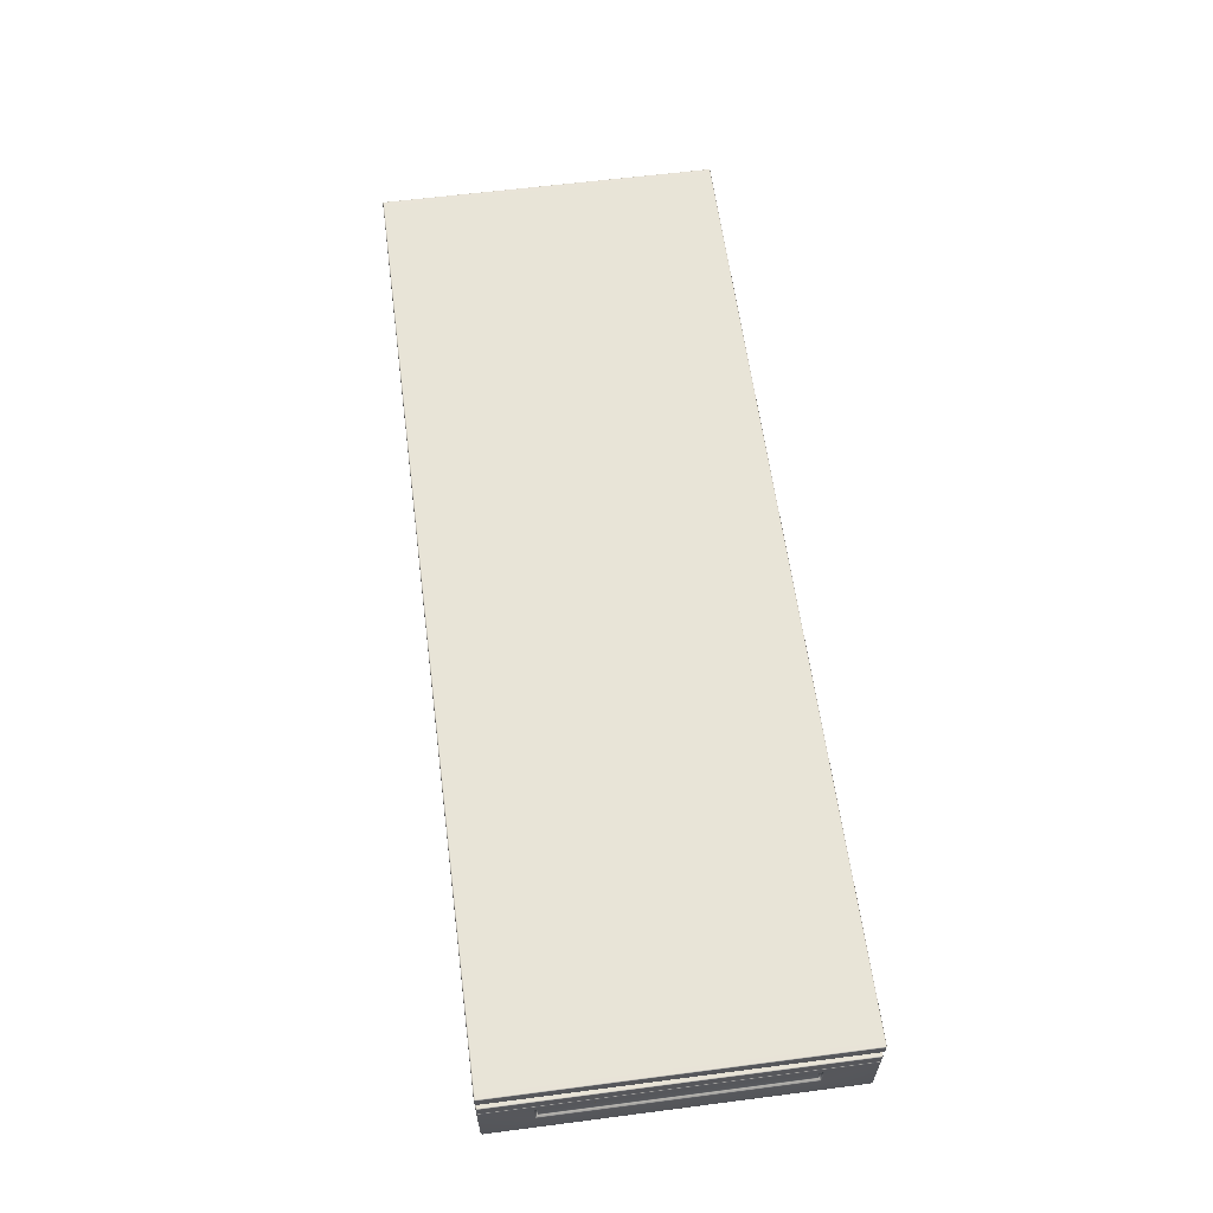
<metadata>
{"format":"obj","ext":"obj","renderer":"f3d","projection":"perspective","resolution":1024,"background":"white","views":[{"elev":61.1,"azim":82.5,"up":"+Y"}]}
</metadata>
<code>
g ENV_S04_SC_HardCasing_02_MO
v -28.64 -1.814 10.42
v -28.91 -1.805 10.42
v -28.64 -1.814 -10.41
v -28.91 -1.82 -10.41
v -28.95 -1.84 -10.41
v -28.95 -1.824 10.42
v -28.97 -1.887 -10.41
v -28.97 -1.872 10.42
v -28.97 -2.574 10.42
v -28.97 -2.559 -10.41
v -28.95 -2.622 10.42
v -28.95 -2.606 -10.41
v -28.91 -2.642 10.42
v -28.91 -2.642 -10.41
v -28.91 -0.1538 10.42
v -28.91 -0.1688 -10.41
v -28.64 -0.1688 -10.41
v -28.64 -0.1538 10.42
v 28.66 -0.1688 -10.41
v 28.66 -0.1538 10.42
v 28.93 -0.1538 10.42
v 28.93 -0.1688 -10.41
v -28.91 -0.1688 -10.41
v -28.91 -0.1538 10.42
v -28.95 -0.1891 -10.41
v -28.95 -0.1732 10.42
v -28.97 -0.236 -10.41
v -28.97 -0.221 10.42
v -28.97 -0.9235 10.42
v -28.97 -0.9084 -10.41
v -28.95 -0.9713 10.42
v -28.95 -0.9553 -10.41
v -28.91 -0.9907 10.42
v -28.91 -0.9757 -10.41
v -28.64 -0.9872 10.42
v -28.64 -0.9872 -10.41
v 28.66 -1.814 10.42
v 28.66 -1.814 -10.41
v 28.93 -1.805 10.42
v 28.93 -1.82 -10.41
v 28.97 -1.84 -10.41
v 28.97 -1.824 10.42
v 28.99 -1.887 -10.41
v 28.99 -1.872 10.42
v 28.99 -2.574 10.42
v 28.99 -2.559 -10.41
v 28.97 -2.622 10.42
v 28.97 -2.606 -10.41
v 28.93 -2.642 10.42
v 28.93 -2.642 -10.41
v 28.93 -0.1688 -10.41
v 28.97 -0.1891 -10.41
v 28.93 -0.1538 10.42
v 28.97 -0.1732 10.42
v 28.99 -0.236 -10.41
v 28.99 -0.221 10.42
v 28.99 -0.9235 10.42
v 28.99 -0.9084 -10.41
v 28.97 -0.9713 10.42
v 28.97 -0.9553 -10.41
v 28.93 -0.9907 10.42
v 28.93 -0.9757 -10.41
v 28.66 -0.9872 10.42
v 28.66 -0.9872 -10.41
v 28.96 -0.9624 10.47
v 28.97 -0.9713 10.42
v 28.93 -0.9907 10.42
v 28.99 -0.9235 10.42
v 28.93 -0.9721 10.48
v 28.92 -0.9253 10.5
v 28.66 -0.9872 10.42
v 28.97 -0.9244 10.48
v 28.99 -0.221 10.42
v 28.66 -0.9721 10.48
v -28.64 -0.9872 10.42
v 28.97 -0.2201 10.48
v 28.96 -0.1821 10.47
v 28.97 -0.1732 10.42
v 28.93 -0.1538 10.42
v 28.92 -0.2192 10.5
v 28.93 -0.1732 10.48
v 28.66 -0.1538 10.42
v 28.66 -0.1732 10.48
v 28.65 -0.2192 10.5
v 28.65 -0.9253 10.5
v -28.64 -0.9721 10.48
v -28.64 -0.1732 10.48
v -28.64 -0.1538 10.42
v -28.64 -0.9253 10.5
v -28.91 -0.9253 10.5
v -28.91 -0.9721 10.48
v -28.91 -0.9907 10.42
v -28.64 -0.2192 10.5
v -28.95 -0.9624 10.47
v -28.95 -0.9713 10.42
v -28.97 -0.9235 10.42
v -28.95 -0.9244 10.48
v -28.97 -0.221 10.42
v -28.91 -0.2192 10.5
v -28.95 -0.2201 10.48
v -28.95 -0.1821 10.47
v -28.95 -0.1732 10.42
v -28.91 -0.1538 10.42
v -28.91 -0.1732 10.48
v 28.93 -0.9757 -10.41
v 28.97 -0.9553 -10.41
v 28.96 -0.9474 -10.46
v 28.99 -0.9084 -10.41
v 28.93 -0.9562 -10.47
v 28.66 -0.9562 -10.47
v 28.66 -0.9872 -10.41
v 28.92 -0.9093 -10.49
v 28.97 -0.9084 -10.47
v 28.97 -0.236 -10.47
v 28.99 -0.236 -10.41
v 28.92 -0.2352 -10.49
v 28.96 -0.1971 -10.46
v 28.97 -0.1891 -10.41
v 28.93 -0.1688 -10.41
v 28.93 -0.1883 -10.47
v 28.66 -0.1688 -10.41
v 28.66 -0.1883 -10.47
v -28.64 -0.1688 -10.41
v 28.65 -0.2352 -10.49
v -28.64 -0.1883 -10.47
v 28.65 -0.9093 -10.49
v -28.64 -0.2352 -10.49
v -28.91 -0.1883 -10.47
v -28.91 -0.1688 -10.41
v -28.64 -0.9093 -10.49
v -28.91 -0.2352 -10.49
v -28.95 -0.1971 -10.46
v -28.95 -0.1891 -10.41
v -28.97 -0.236 -10.41
v -28.95 -0.236 -10.47
v -28.97 -0.9084 -10.41
v -28.64 -0.9562 -10.47
v -28.64 -0.9872 -10.41
v -28.91 -0.9757 -10.41
v -28.91 -0.9093 -10.49
v -28.95 -0.9084 -10.47
v -28.95 -0.9474 -10.46
v -28.95 -0.9553 -10.41
v -28.91 -0.9562 -10.47
v 28.66 -1.839 -10.47
v 28.66 -1.814 -10.41
v -28.64 -1.814 -10.41
v 28.93 -1.82 -10.41
v -28.64 -1.839 -10.47
v -28.91 -1.82 -10.41
v 28.93 -1.839 -10.47
v 28.96 -1.848 -10.46
v 28.97 -1.84 -10.41
v 28.99 -1.887 -10.41
v 28.92 -1.886 -10.49
v 28.97 -1.887 -10.47
v 28.99 -2.559 -10.41
v 28.97 -2.559 -10.47
v 28.65 -1.886 -10.49
v 28.96 -2.598 -10.46
v 28.97 -2.606 -10.41
v 28.93 -2.642 -10.41
v 28.92 -2.56 -10.49
v 28.93 -2.607 -10.47
v 28.32 -2.642 -10.41
v 28.32 -2.607 -10.47
v 28.31 -2.56 -10.49
v -28.3 -2.607 -10.47
v -28.3 -2.642 -10.41
v -28.64 -1.886 -10.49
v -28.3 -2.56 -10.49
v -28.91 -2.607 -10.47
v -28.91 -2.642 -10.41
v -28.91 -2.56 -10.49
v -28.95 -2.598 -10.46
v -28.95 -2.606 -10.41
v -28.97 -2.559 -10.41
v -28.91 -1.886 -10.49
v -28.95 -2.559 -10.47
v -28.95 -1.887 -10.47
v -28.97 -1.887 -10.41
v -28.95 -1.848 -10.46
v -28.95 -1.84 -10.41
v -28.91 -1.839 -10.47
v 28.96 -2.613 10.47
v 28.97 -2.622 10.42
v 28.93 -2.642 10.42
v 28.99 -2.574 10.42
v 28.93 -2.623 10.48
v 28.92 -2.576 10.5
v 28.32 -2.642 10.42
v 28.97 -2.575 10.48
v 28.99 -1.872 10.42
v 28.32 -2.623 10.48
v -28.3 -2.642 10.42
v 28.97 -1.871 10.48
v 28.96 -1.833 10.47
v 28.97 -1.824 10.42
v 28.93 -1.805 10.42
v 28.92 -1.87 10.5
v 28.93 -1.824 10.48
v 28.66 -1.814 10.42
v 28.66 -1.824 10.48
v 28.65 -1.87 10.5
v 28.31 -2.576 10.5
v -28.3 -2.623 10.48
v -28.64 -1.824 10.48
v -28.64 -1.814 10.42
v -28.3 -2.576 10.5
v -28.91 -2.576 10.5
v -28.91 -2.623 10.48
v -28.91 -2.642 10.42
v -28.64 -1.87 10.5
v -28.95 -2.613 10.47
v -28.95 -2.622 10.42
v -28.97 -2.574 10.42
v -28.95 -2.575 10.48
v -28.97 -1.872 10.42
v -28.91 -1.87 10.5
v -28.95 -1.871 10.48
v -28.95 -1.833 10.47
v -28.95 -1.824 10.42
v -28.91 -1.805 10.42
v -28.91 -1.824 10.48
v -28.64 -0.9872 -10.41
v -28.64 -0.9872 10.42
v -28.68 -1.003 10.42
v -28.68 -1.019 -10.41
v -28.7 -1.051 10.42
v -28.7 -1.066 -10.41
v -28.7 -1.746 -10.41
v -28.7 -1.761 10.42
v -28.68 -1.793 -10.41
v -28.68 -1.808 10.42
v 28.7 -1.003 10.42
v 28.66 -0.9872 10.42
v 28.66 -0.9872 -10.41
v 28.7 -1.019 -10.41
v 28.72 -1.051 10.42
v 28.72 -1.066 -10.41
v 28.72 -1.746 -10.41
v 28.72 -1.761 10.42
v 28.7 -1.793 -10.41
v 28.7 -1.808 10.42
v 28.69 -1.8 10.47
v 28.7 -1.808 10.42
v 28.72 -1.761 10.42
v 28.65 -1.809 10.48
v 28.7 -1.762 10.48
v 28.65 -1.763 10.5
v -28.64 -1.809 10.48
v 28.7 -1.05 10.48
v 28.72 -1.051 10.42
v -28.67 -1.8 10.47
v -28.68 -1.808 10.42
v -28.7 -1.761 10.42
v -28.64 -1.763 10.5
v 28.65 -1.049 10.5
v 28.69 -1.012 10.47
v 28.7 -1.003 10.42
v 28.65 -1.002 10.48
v -28.68 -1.762 10.48
v -28.64 -1.049 10.5
v -28.68 -1.05 10.48
v -28.7 -1.051 10.42
v -28.67 -1.012 10.47
v -28.68 -1.003 10.42
v -28.64 -1.002 10.48
v 28.7 -1.793 -10.41
v 28.69 -1.784 -10.46
v 28.72 -1.746 -10.41
v 28.65 -1.793 -10.47
v 28.7 -1.746 -10.47
v 28.72 -1.066 -10.41
v 28.65 -1.747 -10.49
v -28.64 -1.793 -10.47
v 28.7 -1.066 -10.47
v -28.67 -1.784 -10.46
v -28.68 -1.793 -10.41
v -28.7 -1.746 -10.41
v 28.69 -1.027 -10.46
v 28.7 -1.019 -10.41
v 28.65 -1.065 -10.49
v -28.64 -1.747 -10.49
v -28.68 -1.746 -10.47
v -28.7 -1.066 -10.41
v 28.65 -1.018 -10.47
v -28.68 -1.066 -10.47
v -28.64 -1.065 -10.49
v -28.67 -1.027 -10.46
v -28.68 -1.019 -10.41
v -28.64 -1.018 -10.47
v -28.96 -2.661 10.42
v -28.96 -2.677 -10.41
v -28.98 -2.709 10.42
v -28.98 -2.724 -10.41
v -28.98 -3.221 7.555
v -28.98 -4.849 7.556
v -28.98 -6.52 10.42
v -28.98 -3.227 -7.544
v -28.98 -4.848 -7.545
v -28.98 -6.52 -10.41
v -28.93 -6.757 10.42
v -28.93 -6.773 -10.42
v -28.78 -6.969 10.42
v -28.78 -6.984 -10.42
v -28.56 -7.126 -10.42
v -28.56 -7.11 10.42
v -28.29 -7.137 -10.42
v -28.29 -7.121 10.42
v 28.31 -7.137 -10.42
v 28.31 -7.121 10.42
v 28.58 -7.11 10.42
v 28.58 -7.126 -10.42
v 28.8 -6.969 10.42
v 28.8 -6.984 -10.42
v 28.95 -6.773 -10.42
v 28.95 -6.757 10.42
v 29 -6.52 -10.41
v 29 -6.52 10.42
v 29 -4.848 -7.545
v 29 -2.724 -10.41
v 29 -4.849 7.556
v 29 -2.709 10.42
v 28.98 -2.677 -10.41
v 28.98 -2.661 10.42
v 29 -3.221 7.555
v 29 -3.227 -7.544
v 28.96 -4.787 7.494
v 28.96 -4.786 -7.483
v 28.96 -3.288 -7.482
v 28.96 -3.283 7.493
v 28.86 -4.731 -7.427
v 28.86 -4.731 7.437
v 28.86 -3.345 -7.426
v 28.86 -3.339 7.437
v 28.81 -4.656 -7.353
v 28.82 -3.418 -7.352
v 28.81 -4.657 7.364
v 28.82 -3.413 7.363
v 28.58 -7.11 10.42
v 28.31 -7.121 10.42
v 28.57 -7.091 10.48
v 28.8 -6.969 10.42
v 28.78 -6.954 10.48
v 28.95 -6.757 10.42
v 28.93 -6.75 10.48
v 29 -6.52 10.42
v 28.31 -7.102 10.48
v 28.55 -7.045 10.5
v -28.29 -7.102 10.48
v -28.29 -7.121 10.42
v -28.55 -7.091 10.48
v -28.56 -7.11 10.42
v -28.78 -6.969 10.42
v -28.77 -6.954 10.48
v -28.93 -6.757 10.42
v -28.54 -7.045 10.5
v -28.29 -7.056 10.5
v 28.31 -7.056 10.5
v -28.29 -6.941 10.5
v 28.31 -6.941 10.5
v -28.73 -6.92 10.5
v -28.91 -6.75 10.48
v -28.98 -6.52 10.42
v -28.29 -6.742 10.5
v -28.87 -6.73 10.5
v 28.75 -6.92 10.5
v 28.31 -6.742 10.5
v 28.89 -6.73 10.5
v 28.31 -6.52 10.5
v -28.3 -6.52 10.5
v -28.91 -6.52 10.5
v 28.93 -6.52 10.5
v 28.32 -2.707 10.5
v 28.98 -6.52 10.48
v 28.93 -2.707 10.5
v 28.98 -2.708 10.48
v 29 -2.709 10.42
v 28.97 -2.669 10.47
v 28.98 -2.661 10.42
v 28.94 -2.66 10.48
v 28.32 -2.66 10.48
v -28.3 -2.66 10.48
v -28.3 -2.707 10.5
v -28.92 -2.707 10.5
v -28.92 -2.66 10.48
v -28.96 -2.669 10.47
v -28.96 -2.661 10.42
v -28.98 -2.709 10.42
v -28.96 -2.708 10.48
v -28.96 -6.52 10.48
v 28.31 -7.137 -10.42
v 28.58 -7.126 -10.42
v 28.57 -7.106 -10.47
v 28.8 -6.984 -10.42
v 28.31 -7.118 -10.47
v -28.29 -7.137 -10.42
v 28.78 -6.97 -10.47
v 28.55 -7.061 -10.49
v 28.93 -6.765 -10.47
v 28.95 -6.773 -10.42
v 28.98 -6.52 -10.47
v 29 -6.52 -10.41
v 29 -2.724 -10.41
v 28.89 -6.746 -10.49
v 28.75 -6.936 -10.49
v -28.29 -7.118 -10.47
v 28.31 -7.072 -10.49
v 28.31 -6.957 -10.49
v 28.31 -6.757 -10.49
v -28.29 -7.072 -10.49
v -28.55 -7.106 -10.47
v -28.56 -7.126 -10.42
v -28.78 -6.984 -10.42
v -28.29 -6.957 -10.49
v -28.54 -7.061 -10.49
v -28.77 -6.97 -10.47
v -28.73 -6.936 -10.49
v -28.29 -6.757 -10.49
v 28.31 -6.52 -10.49
v -28.91 -6.765 -10.47
v -28.93 -6.773 -10.42
v -28.87 -6.746 -10.49
v -28.96 -6.52 -10.47
v -28.98 -6.52 -10.41
v -28.98 -2.724 -10.41
v -28.3 -6.52 -10.49
v -28.91 -6.52 -10.49
v -28.96 -2.723 -10.47
v -28.96 -2.685 -10.46
v -28.96 -2.677 -10.41
v -28.92 -2.723 -10.49
v -28.92 -2.676 -10.47
v -28.3 -2.676 -10.47
v -28.3 -2.723 -10.49
v 28.32 -2.676 -10.47
v 28.32 -2.723 -10.49
v 28.94 -2.676 -10.47
v 28.98 -2.677 -10.41
v 28.93 -2.723 -10.49
v 28.97 -2.685 -10.46
v 28.98 -2.723 -10.47
v 28.93 -6.52 -10.49
v -28.94 -4.786 -7.483
v -28.94 -3.288 -7.482
v -28.94 -4.787 7.494
v -28.94 -3.283 7.493
v -28.84 -4.731 -7.427
v -28.84 -4.731 7.437
v -28.84 -3.345 -7.426
v -28.84 -3.339 7.437
v -28.8 -4.656 -7.353
v -28.8 -3.418 -7.352
v -28.8 -4.657 7.364
v -28.8 -3.413 7.363
g ENV_S04_SC_HardCasing_02_MO_0
f 3 2 1
f 3 4 2
f 5 2 4
f 5 6 2
f 7 6 5
f 7 8 6
f 7 9 8
f 7 10 9
f 11 9 10
f 11 10 12
f 13 11 12
f 13 12 14
f 17 16 15
f 17 15 18
f 18 19 17
f 18 20 19
f 21 19 20
f 21 22 19
f 25 24 23
f 25 26 24
f 27 26 25
f 27 28 26
f 27 29 28
f 27 30 29
f 31 29 30
f 31 30 32
f 33 31 32
f 33 32 34
f 35 33 34
f 35 34 36
f 39 38 37
f 39 40 38
f 39 41 40
f 39 42 41
f 42 43 41
f 42 44 43
f 45 43 44
f 45 46 43
f 46 45 47
f 46 47 48
f 48 47 49
f 48 49 50
f 53 52 51
f 53 54 52
f 54 55 52
f 54 56 55
f 57 55 56
f 57 58 55
f 58 57 59
f 58 59 60
f 60 59 61
f 60 61 62
f 62 61 63
f 62 63 64
f 67 66 65
f 68 65 66
f 67 65 69
f 70 69 65
f 69 71 67
f 68 72 65
f 70 65 72
f 72 68 73
f 69 74 71
f 70 74 69
f 75 71 74
f 72 73 76
f 70 72 76
f 77 76 73
f 77 73 78
f 77 78 79
f 77 80 76
f 70 76 80
f 77 79 81
f 77 81 80
f 81 79 82
f 80 81 83
f 81 82 83
f 84 70 80
f 80 83 84
f 70 85 74
f 84 85 70
f 75 74 86
f 86 74 85
f 87 83 82
f 87 82 88
f 89 85 84
f 86 85 89
f 90 86 89
f 91 75 86
f 90 91 86
f 91 92 75
f 93 84 83
f 89 84 93
f 93 83 87
f 90 89 93
f 94 92 91
f 94 91 90
f 94 95 92
f 94 96 95
f 94 97 96
f 94 90 97
f 98 96 97
f 87 99 93
f 90 93 99
f 100 97 90
f 98 97 100
f 100 90 99
f 98 100 101
f 99 101 100
f 98 101 102
f 103 102 101
f 87 104 99
f 99 104 101
f 103 101 104
f 88 104 87
f 88 103 104
f 107 106 105
f 107 108 106
f 107 105 109
f 105 110 109
f 105 111 110
f 107 109 112
f 112 109 110
f 107 113 108
f 107 112 113
f 108 113 114
f 108 114 115
f 113 116 114
f 113 112 116
f 115 114 117
f 116 117 114
f 115 117 118
f 119 118 117
f 119 117 120
f 116 120 117
f 120 121 119
f 120 122 121
f 116 122 120
f 123 121 122
f 112 124 116
f 116 124 122
f 123 122 125
f 125 122 124
f 112 126 124
f 112 110 126
f 127 124 126
f 125 124 127
f 128 123 125
f 128 129 123
f 130 126 110
f 127 126 130
f 131 125 127
f 131 128 125
f 132 129 128
f 132 128 131
f 132 133 129
f 132 134 133
f 132 135 134
f 132 131 135
f 135 136 134
f 130 110 137
f 137 110 111
f 137 111 138
f 139 137 138
f 127 130 140
f 127 140 131
f 137 140 130
f 131 141 135
f 135 141 136
f 131 140 141
f 136 141 142
f 140 142 141
f 136 142 143
f 139 143 142
f 139 144 137
f 137 144 140
f 139 142 144
f 140 144 142
f 147 146 145
f 148 145 146
f 147 145 149
f 149 150 147
f 148 151 145
f 148 152 151
f 148 153 152
f 154 152 153
f 155 145 151
f 155 151 152
f 154 156 152
f 155 152 156
f 157 156 154
f 157 158 156
f 158 155 156
f 155 159 145
f 149 145 159
f 160 158 157
f 160 157 161
f 160 161 162
f 158 163 155
f 160 163 158
f 163 159 155
f 160 162 164
f 160 164 163
f 164 162 165
f 163 164 166
f 164 165 166
f 163 167 159
f 163 166 167
f 168 166 165
f 168 165 169
f 170 159 167
f 149 159 170
f 171 167 166
f 171 166 168
f 170 167 171
f 169 172 168
f 169 173 172
f 168 174 171
f 170 171 174
f 168 172 174
f 173 175 172
f 174 172 175
f 173 176 175
f 177 175 176
f 178 149 170
f 170 174 178
f 174 175 179
f 177 179 175
f 178 174 179
f 180 179 177
f 178 179 180
f 180 177 181
f 182 180 181
f 182 178 180
f 182 181 183
f 182 183 150
f 149 184 150
f 178 184 149
f 182 150 184
f 182 184 178
f 187 186 185
f 188 185 186
f 187 185 189
f 190 189 185
f 189 191 187
f 188 192 185
f 190 185 192
f 192 188 193
f 189 194 191
f 190 194 189
f 195 191 194
f 192 193 196
f 190 192 196
f 197 196 193
f 197 193 198
f 197 198 199
f 197 200 196
f 190 196 200
f 197 199 201
f 197 201 200
f 201 199 202
f 200 201 203
f 201 202 203
f 204 190 200
f 200 203 204
f 190 205 194
f 204 205 190
f 195 194 206
f 206 194 205
f 207 203 202
f 207 202 208
f 209 205 204
f 206 205 209
f 210 206 209
f 211 195 206
f 210 211 206
f 211 212 195
f 213 204 203
f 209 204 213
f 213 203 207
f 210 209 213
f 214 212 211
f 214 211 210
f 214 215 212
f 214 216 215
f 214 217 216
f 214 210 217
f 218 216 217
f 207 219 213
f 210 213 219
f 220 217 210
f 218 217 220
f 220 210 219
f 218 220 221
f 219 221 220
f 218 221 222
f 223 222 221
f 207 224 219
f 219 224 221
f 223 221 224
f 208 224 207
f 208 223 224
g ENV_S04_SC_HardCasing_02_MO_1
f 227 226 225
f 227 225 228
f 229 227 228
f 229 228 230
f 231 229 230
f 231 232 229
f 233 232 231
f 233 234 232
f 3 234 233
f 3 1 234
f 237 236 235
f 237 235 238
f 238 235 239
f 238 239 240
f 239 241 240
f 239 242 241
f 242 243 241
f 242 244 243
f 244 38 243
f 244 37 38
f 202 246 245
f 247 245 246
f 202 245 248
f 208 202 248
f 247 249 245
f 250 248 245
f 250 245 249
f 208 248 251
f 251 248 250
f 252 249 247
f 252 247 253
f 254 208 251
f 254 255 208
f 254 256 255
f 251 250 257
f 254 251 257
f 258 250 249
f 258 249 252
f 257 250 258
f 259 252 253
f 259 258 252
f 259 253 260
f 259 260 71
f 259 71 261
f 259 261 258
f 261 71 75
f 254 262 256
f 254 257 262
f 257 258 263
f 263 258 261
f 262 257 263
f 256 262 264
f 262 263 264
f 256 264 265
f 265 264 266
f 263 266 264
f 265 266 267
f 75 267 266
f 263 261 268
f 263 268 266
f 75 266 268
f 261 75 268
f 270 269 146
f 270 271 269
f 270 146 272
f 272 146 147
f 270 273 271
f 274 271 273
f 270 272 275
f 270 275 273
f 272 147 276
f 275 272 276
f 274 273 277
f 277 273 275
f 147 278 276
f 147 279 278
f 280 278 279
f 274 277 281
f 274 281 282
f 111 282 281
f 277 275 283
f 283 281 277
f 275 276 284
f 284 276 278
f 283 275 284
f 280 285 278
f 284 278 285
f 285 280 286
f 111 281 287
f 283 287 281
f 138 111 287
f 284 285 288
f 285 286 288
f 283 284 289
f 287 283 289
f 284 288 289
f 290 288 286
f 290 289 288
f 290 286 291
f 290 291 138
f 138 287 292
f 287 289 292
f 290 138 292
f 290 292 289
g ENV_S04_SC_HardCasing_02_MO_2
f 293 13 14
f 293 14 294
f 295 293 294
f 295 294 296
f 296 297 295
f 295 297 298
f 295 298 299
f 296 300 297
f 301 300 296
f 299 298 301
f 301 296 302
f 299 301 302
f 302 303 299
f 302 304 303
f 305 303 304
f 305 304 306
f 307 305 306
f 307 308 305
f 309 308 307
f 309 310 308
f 311 310 309
f 311 312 310
f 313 312 311
f 313 311 314
f 315 313 314
f 315 314 316
f 317 315 316
f 317 318 315
f 318 317 319
f 318 319 320
f 321 320 319
f 321 319 322
f 321 323 320
f 323 324 320
f 325 324 322
f 325 326 324
f 50 326 325
f 50 49 326
f 327 322 324
f 323 327 324
f 321 322 328
f 327 328 322
f 329 323 321
f 330 321 328
f 329 321 330
f 327 331 328
f 330 328 331
f 332 327 323
f 332 323 329
f 327 332 331
f 333 329 330
f 331 333 330
f 334 332 329
f 333 334 329
f 332 335 331
f 331 335 333
f 334 336 332
f 332 336 335
f 337 333 335
f 337 335 338
f 336 338 335
f 339 333 337
f 339 334 333
f 336 340 338
f 340 334 339
f 340 336 334
f 343 342 341
f 344 343 341
f 344 345 343
f 345 344 346
f 345 346 347
f 347 346 348
f 343 349 342
f 345 350 343
f 350 349 343
f 342 349 351
f 342 351 352
f 353 352 351
f 353 354 352
f 353 355 354
f 353 356 355
f 357 355 356
f 358 353 351
f 358 356 353
f 349 359 351
f 358 351 359
f 349 360 359
f 350 360 349
f 361 358 359
f 360 361 359
f 350 362 360
f 360 362 361
f 361 363 358
f 358 363 356
f 357 356 364
f 365 357 364
f 366 363 361
f 362 366 361
f 356 363 367
f 356 367 364
f 366 367 363
f 350 368 362
f 345 368 350
f 369 362 368
f 362 369 366
f 345 370 368
f 369 368 370
f 345 347 370
f 366 369 371
f 370 371 369
f 372 367 366
f 366 371 372
f 364 367 373
f 372 373 367
f 347 374 370
f 370 374 371
f 372 371 375
f 375 371 374
f 347 376 374
f 347 348 376
f 377 374 376
f 375 374 377
f 378 376 348
f 377 376 378
f 378 348 379
f 380 378 379
f 380 377 378
f 380 379 381
f 380 381 187
f 380 382 377
f 380 187 382
f 383 377 382
f 383 382 187
f 383 375 377
f 383 187 191
f 383 191 195
f 383 195 384
f 375 383 384
f 384 195 212
f 375 384 385
f 372 375 385
f 373 372 385
f 386 385 384
f 373 385 386
f 384 212 387
f 386 384 387
f 212 388 387
f 386 387 388
f 212 389 388
f 390 388 389
f 390 391 388
f 386 388 391
f 365 391 390
f 392 373 386
f 392 386 391
f 365 392 391
f 364 373 392
f 365 364 392
f 395 394 393
f 395 396 394
f 395 393 397
f 397 393 398
f 395 399 396
f 400 395 397
f 400 399 395
f 396 399 401
f 396 401 402
f 402 401 403
f 402 403 404
f 405 404 403
f 399 406 401
f 406 403 401
f 400 407 399
f 399 407 406
f 397 398 408
f 400 397 409
f 409 397 408
f 410 407 400
f 410 400 409
f 411 406 407
f 411 407 410
f 410 409 412
f 409 408 412
f 413 408 398
f 413 398 414
f 415 413 414
f 410 412 416
f 411 410 416
f 417 412 408
f 417 408 413
f 417 416 412
f 415 418 413
f 418 417 413
f 417 419 416
f 418 419 417
f 411 416 420
f 420 416 419
f 421 406 411
f 421 411 420
f 415 422 418
f 415 423 422
f 418 424 419
f 420 419 424
f 418 422 424
f 425 422 423
f 425 424 422
f 425 423 426
f 425 426 427
f 428 420 424
f 421 420 428
f 425 429 424
f 428 424 429
f 425 427 430
f 429 425 430
f 431 430 427
f 431 427 432
f 429 430 433
f 431 433 430
f 428 429 433
f 432 434 431
f 431 434 433
f 432 173 434
f 435 434 173
f 435 433 434
f 435 173 169
f 165 435 169
f 428 433 436
f 435 436 433
f 165 437 435
f 437 436 435
f 437 165 162
f 438 428 436
f 437 438 436
f 438 421 428
f 437 162 439
f 440 439 162
f 441 438 437
f 441 421 438
f 441 437 439
f 440 442 439
f 441 439 442
f 405 442 440
f 405 443 442
f 441 442 443
f 405 403 443
f 441 444 421
f 443 444 441
f 443 403 444
f 421 444 406
f 406 444 403
f 300 301 445
f 300 445 446
f 446 297 300
f 301 447 445
f 301 298 447
f 298 297 448
f 446 448 297
f 298 448 447
f 447 449 445
f 449 446 445
f 448 450 447
f 447 450 449
f 451 448 446
f 449 451 446
f 448 452 450
f 451 452 448
f 451 449 453
f 451 453 454
f 454 452 451
f 449 455 453
f 449 450 455
f 454 456 452
f 450 456 455
f 450 452 456
g ENV_S04_SC_HardCasing_02_MO_3
f 453 456 454
f 453 455 456
f 340 337 338
f 340 339 337

</code>
